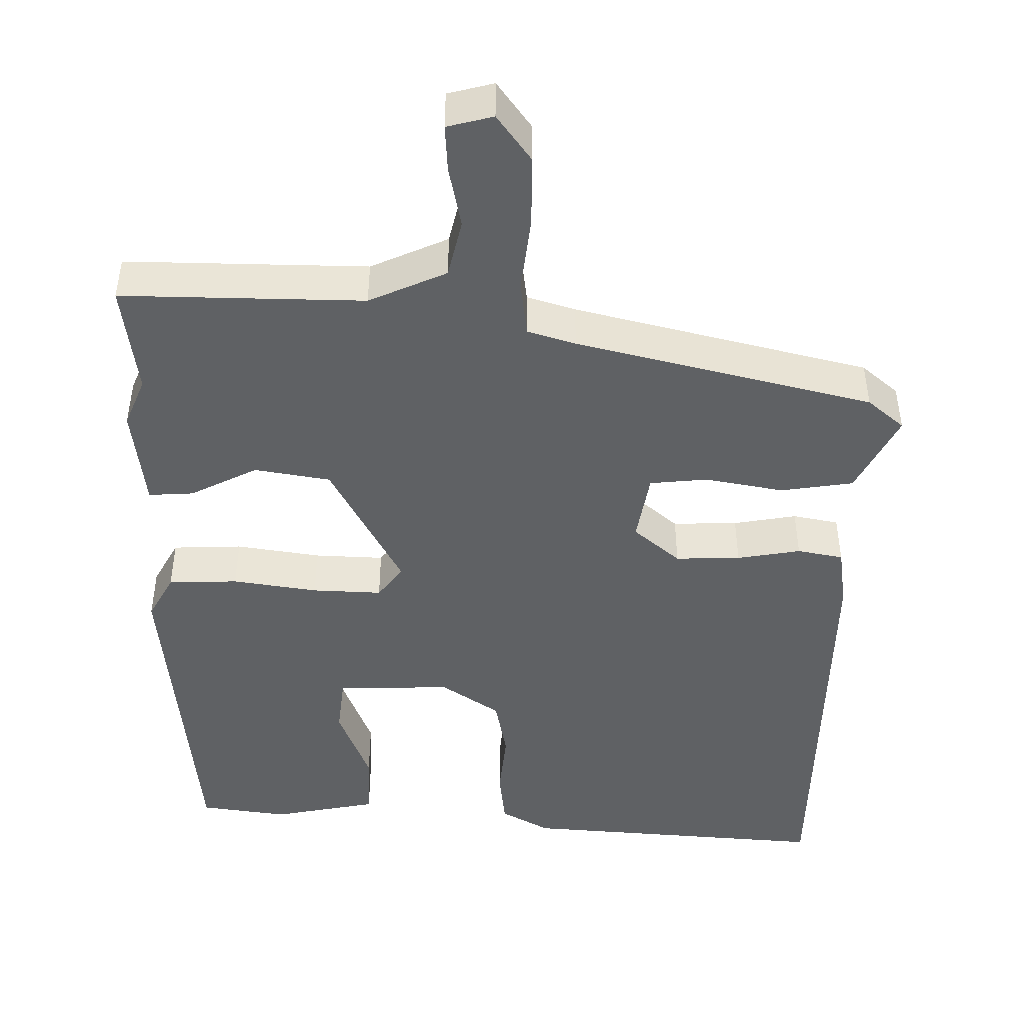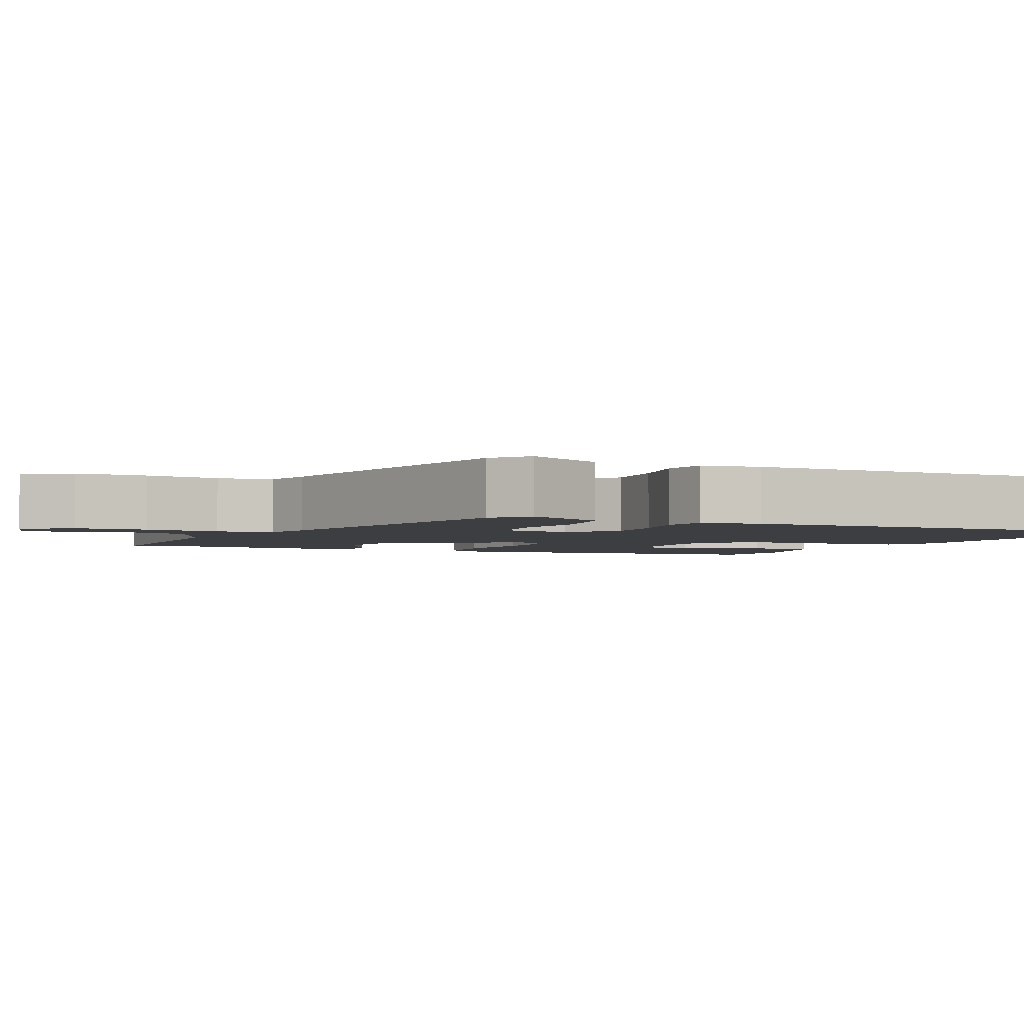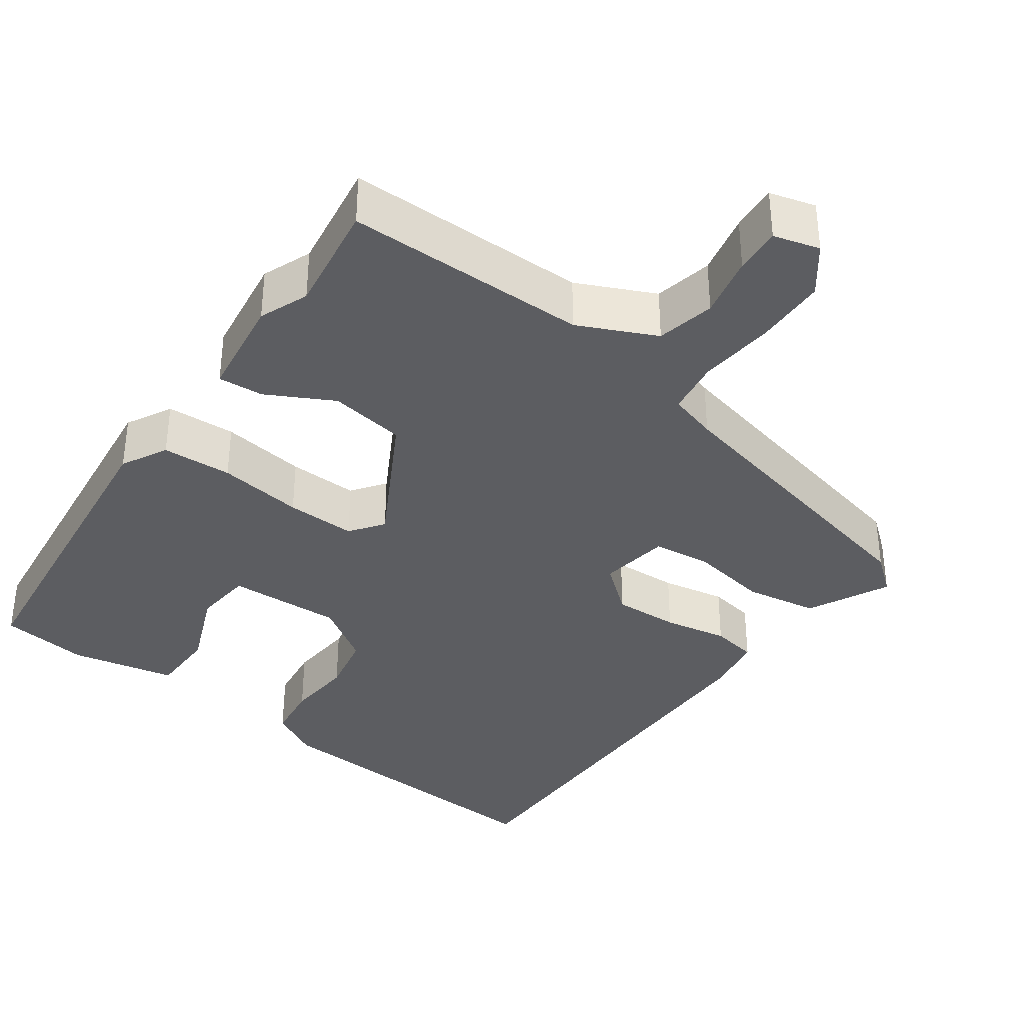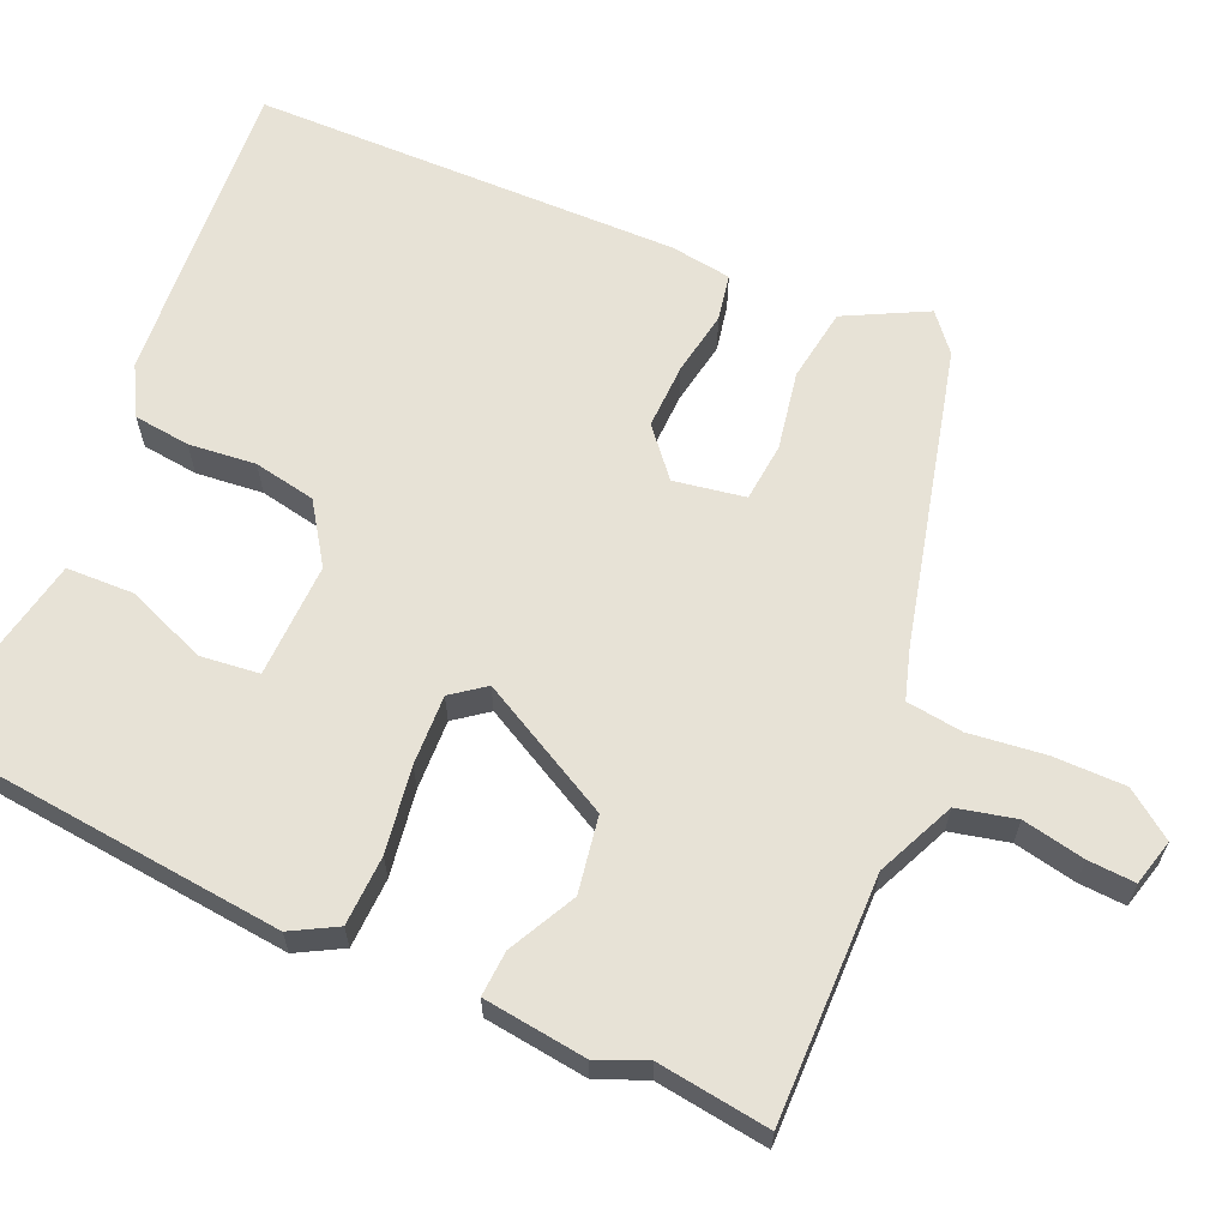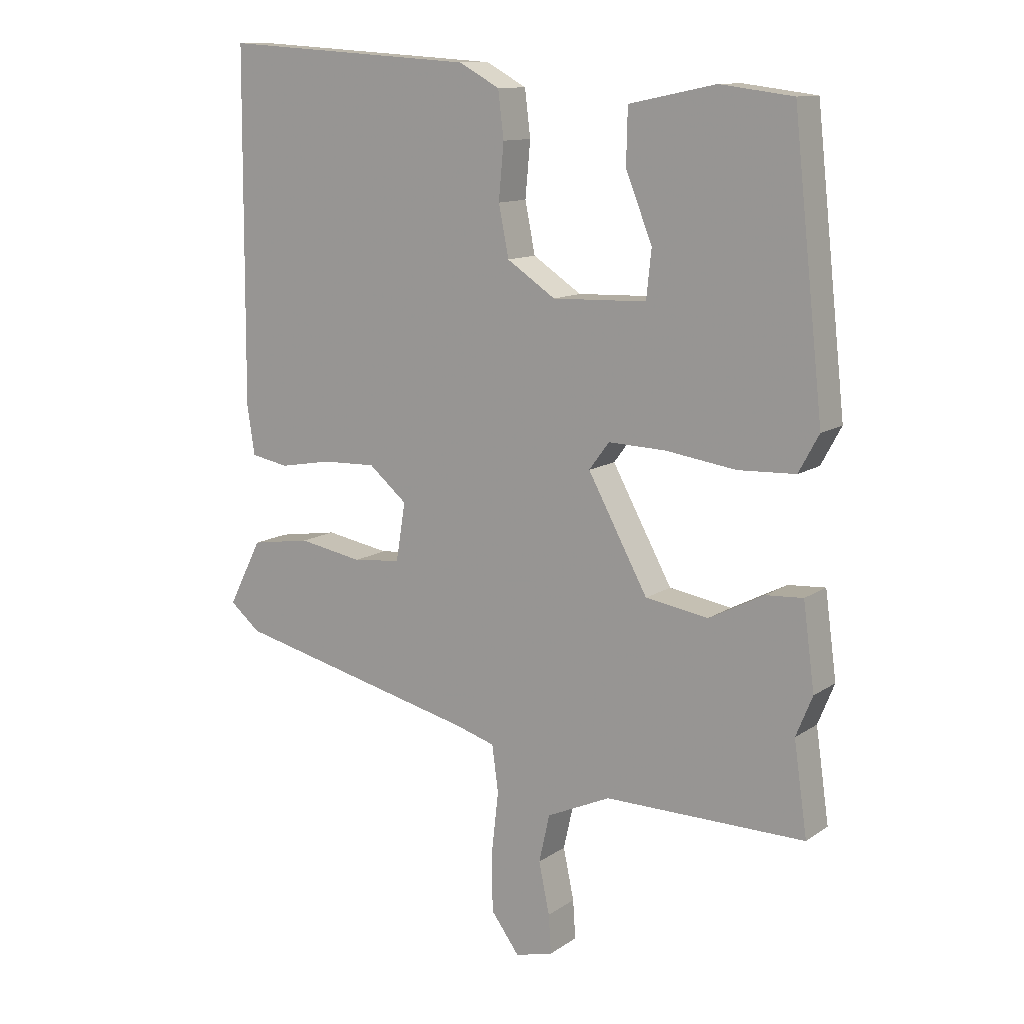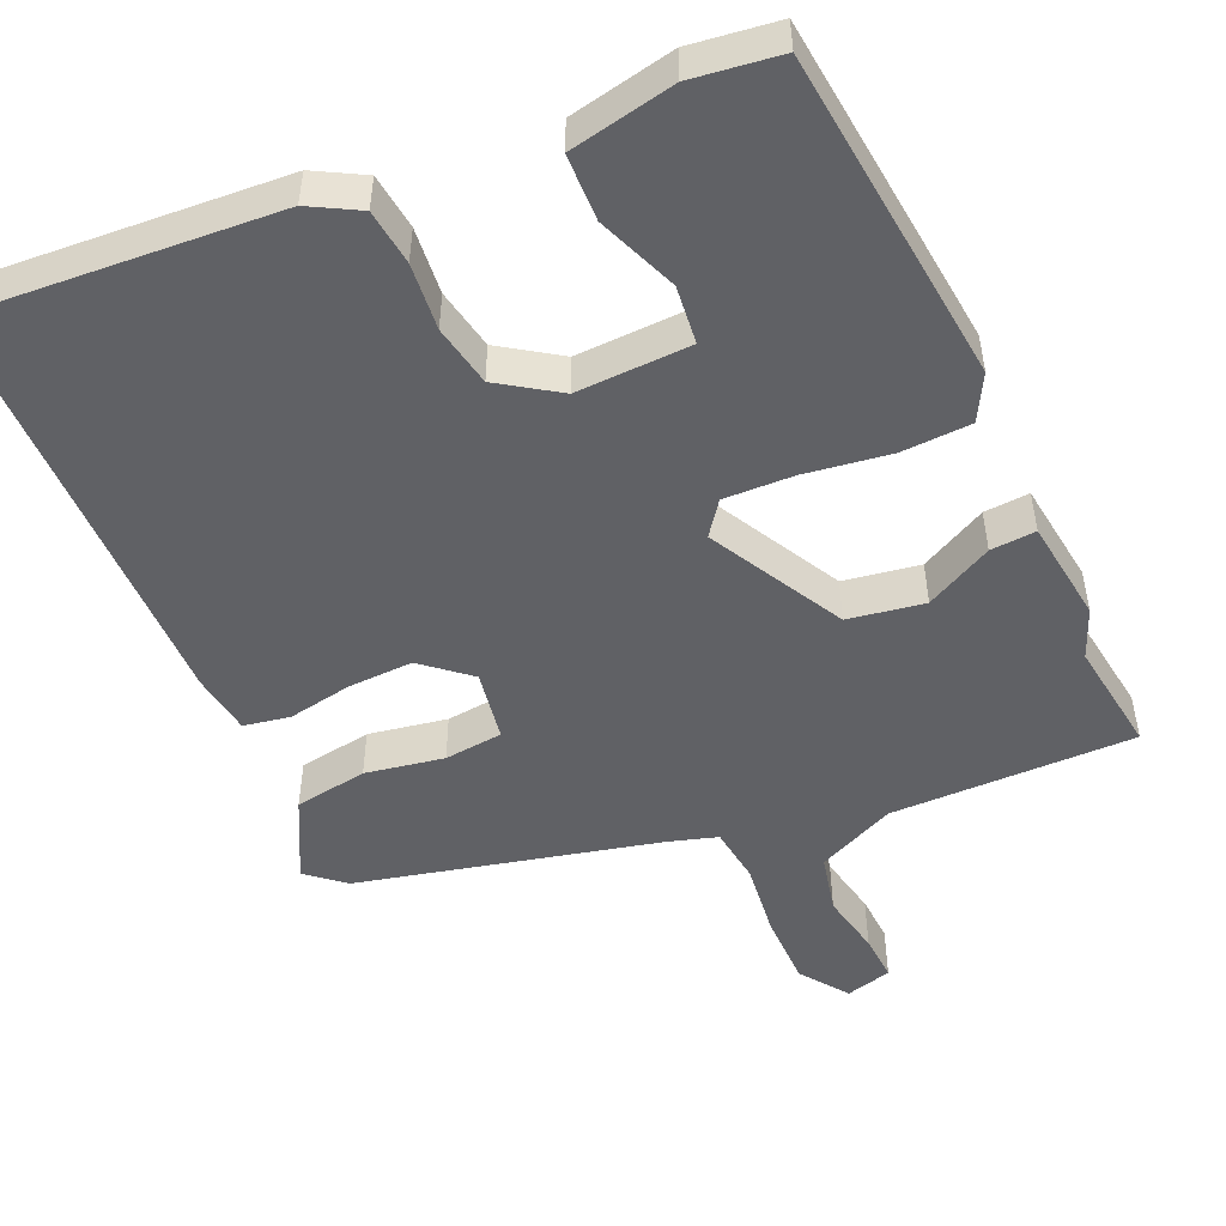
<metadata>
{"format":"obj","ext":"obj","renderer":"f3d","projection":"perspective","resolution":1024,"background":"white","views":[{"elev":-46.3,"azim":178.9,"up":"+Y"},{"elev":-3.1,"azim":-114.1,"up":"+Y"},{"elev":-36.5,"azim":144.7,"up":"+Y"},{"elev":63.6,"azim":113.2,"up":"+Y"},{"elev":11.9,"azim":33.0,"up":"+Z"},{"elev":-50.3,"azim":23.8,"up":"+Y"}]}
</metadata>
<code>
v -0.471 0.07 0.557
v -0.068 0.07 0.53
v -0.004 0.07 0.495
v 0.005 0.07 0.422
v -0.003 0.07 0.335
v 0.013 0.07 0.255
v 0.09 0.07 0.204
v 0.239 0.07 0.209
v 0.247 0.07 0.285
v 0.205 0.07 0.389
v 0.207 0.07 0.476
v 0.344 0.07 0.504
v 0.459 0.07 0.489
v 0.507 0.07 0.051
v 0.475 0.07 -0.008
v 0.384 0.07 -0.012
v 0.273 0.07 0.004
v 0.182 0.07 0.007
v 0.15 0.07 -0.036
v 0.245 0.07 -0.21
v 0.344 0.07 -0.226
v 0.431 0.07 -0.181
v 0.49 0.07 -0.177
v 0.508 0.07 -0.311
v 0.482 0.07 -0.375
v 0.503 0.07 -0.521
v 0.186 0.07 -0.519
v 0.085 0.07 -0.565
v 0.068 0.07 -0.641
v 0.085 0.07 -0.722
v 0.089 0.07 -0.783
v 0.029 0.07 -0.799
v -0.016 0.07 -0.738
v -0.017 0.07 -0.644
v -0.006 0.07 -0.546
v -0.016 0.07 -0.473
v -0.079 0.07 -0.454
v -0.467 0.07 -0.362
v -0.515 0.07 -0.322
v -0.462 0.07 -0.217
v -0.367 0.07 -0.202
v -0.265 0.07 -0.22
v -0.189 0.07 -0.212
v -0.174 0.07 -0.12
v -0.235 0.07 -0.069
v -0.32 0.07 -0.072
v -0.403 0.07 -0.087
v -0.463 0.07 -0.076
v -0.475 0.07 0.003
v -0.471 0 0.557
v -0.068 0 0.53
v -0.004 0 0.495
v 0.005 0 0.422
v -0.003 0 0.335
v 0.013 0 0.255
v 0.09 0 0.204
v 0.239 0 0.209
v 0.247 0 0.285
v 0.205 0 0.389
v 0.207 0 0.476
v 0.344 0 0.504
v 0.459 0 0.489
v 0.507 0 0.051
v 0.475 0 -0.008
v 0.384 0 -0.012
v 0.273 0 0.004
v 0.182 0 0.007
v 0.15 0 -0.036
v 0.245 0 -0.21
v 0.344 0 -0.226
v 0.431 0 -0.181
v 0.49 0 -0.177
v 0.508 0 -0.311
v 0.482 0 -0.375
v 0.503 0 -0.521
v 0.186 0 -0.519
v 0.085 0 -0.565
v 0.068 0 -0.641
v 0.085 0 -0.722
v 0.089 0 -0.783
v 0.029 0 -0.799
v -0.016 0 -0.738
v -0.017 0 -0.644
v -0.006 0 -0.546
v -0.016 0 -0.473
v -0.079 0 -0.454
v -0.467 0 -0.362
v -0.515 0 -0.322
v -0.462 0 -0.217
v -0.367 0 -0.202
v -0.265 0 -0.22
v -0.189 0 -0.212
v -0.174 0 -0.12
v -0.235 0 -0.069
v -0.32 0 -0.072
v -0.403 0 -0.087
v -0.463 0 -0.076
v -0.475 0 0.003
f 3 4 5
f 2 3 5
f 1 2 5
f 49 1 5
f 48 49 5
f 47 48 5
f 46 47 5
f 45 46 5 6
f 44 45 6 7
f 43 44 7 8
f 40 41 42
f 39 40 42
f 38 39 42
f 37 38 42
f 36 37 42 43
f 33 34 35
f 32 33 35
f 31 32 35
f 30 31 35
f 29 30 35
f 28 29 35 36
f 27 28 36 43
f 25 26 27 43
f 23 24 25
f 22 23 25
f 21 22 25
f 20 21 25 43
f 15 16 17
f 14 15 17
f 13 14 17
f 12 13 17
f 12 17 18
f 9 10 11 12
f 8 9 12
f 8 12 18
f 43 8 18 19
f 19 20 43
f 54 53 52
f 54 52 51
f 54 51 50
f 54 50 98
f 54 98 97
f 54 97 96
f 54 96 95
f 55 54 95 94
f 56 55 94 93
f 57 56 93 92
f 91 90 89
f 91 89 88
f 91 88 87
f 91 87 86
f 92 91 86 85
f 84 83 82
f 84 82 81
f 84 81 80
f 84 80 79
f 84 79 78
f 85 84 78 77
f 92 85 77 76
f 92 76 75 74
f 74 73 72
f 74 72 71
f 74 71 70
f 92 74 70 69
f 66 65 64
f 66 64 63
f 66 63 62
f 66 62 61
f 67 66 61
f 61 60 59 58
f 61 58 57
f 67 61 57
f 68 67 57 92
f 92 69 68
f 1 50 51 2
f 2 51 52 3
f 3 52 53 4
f 4 53 54 5
f 5 54 55 6
f 6 55 56 7
f 7 56 57 8
f 8 57 58 9
f 9 58 59 10
f 10 59 60 11
f 11 60 61 12
f 12 61 62 13
f 13 62 63 14
f 14 63 64 15
f 15 64 65 16
f 16 65 66 17
f 17 66 67 18
f 18 67 68 19
f 19 68 69 20
f 20 69 70 21
f 21 70 71 22
f 22 71 72 23
f 23 72 73 24
f 24 73 74 25
f 25 74 75 26
f 26 75 76 27
f 27 76 77 28
f 28 77 78 29
f 29 78 79 30
f 30 79 80 31
f 31 80 81 32
f 32 81 82 33
f 33 82 83 34
f 34 83 84 35
f 35 84 85 36
f 36 85 86 37
f 37 86 87 38
f 38 87 88 39
f 39 88 89 40
f 40 89 90 41
f 41 90 91 42
f 42 91 92 43
f 43 92 93 44
f 44 93 94 45
f 45 94 95 46
f 46 95 96 47
f 47 96 97 48
f 48 97 98 49
f 49 98 50 1

</code>
